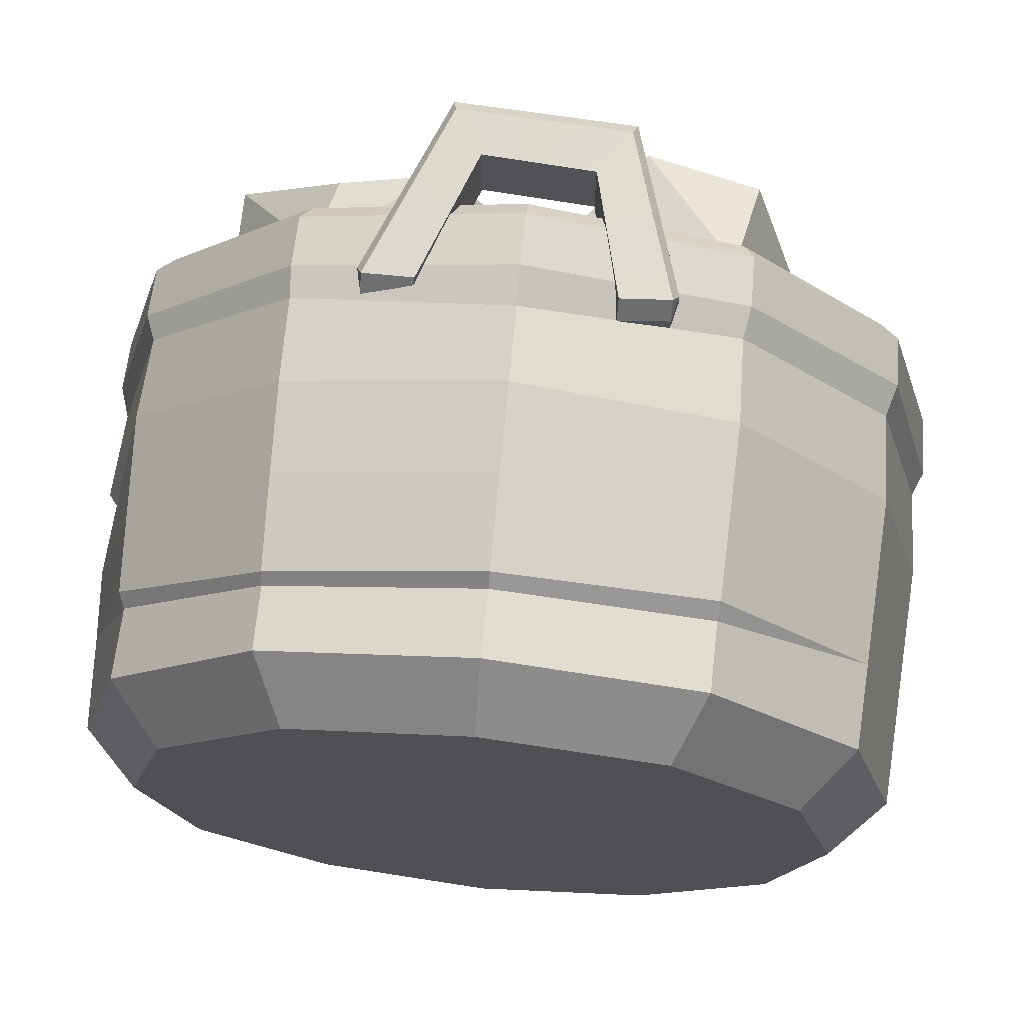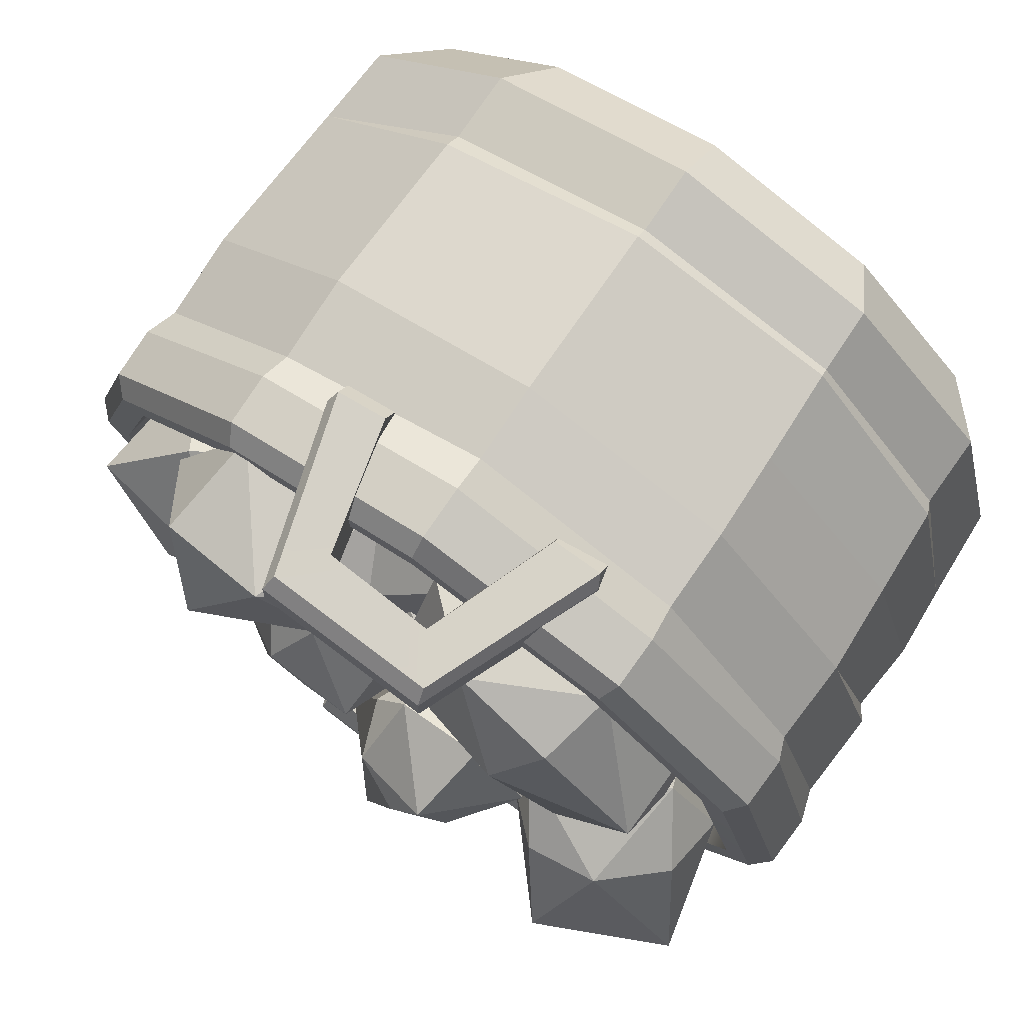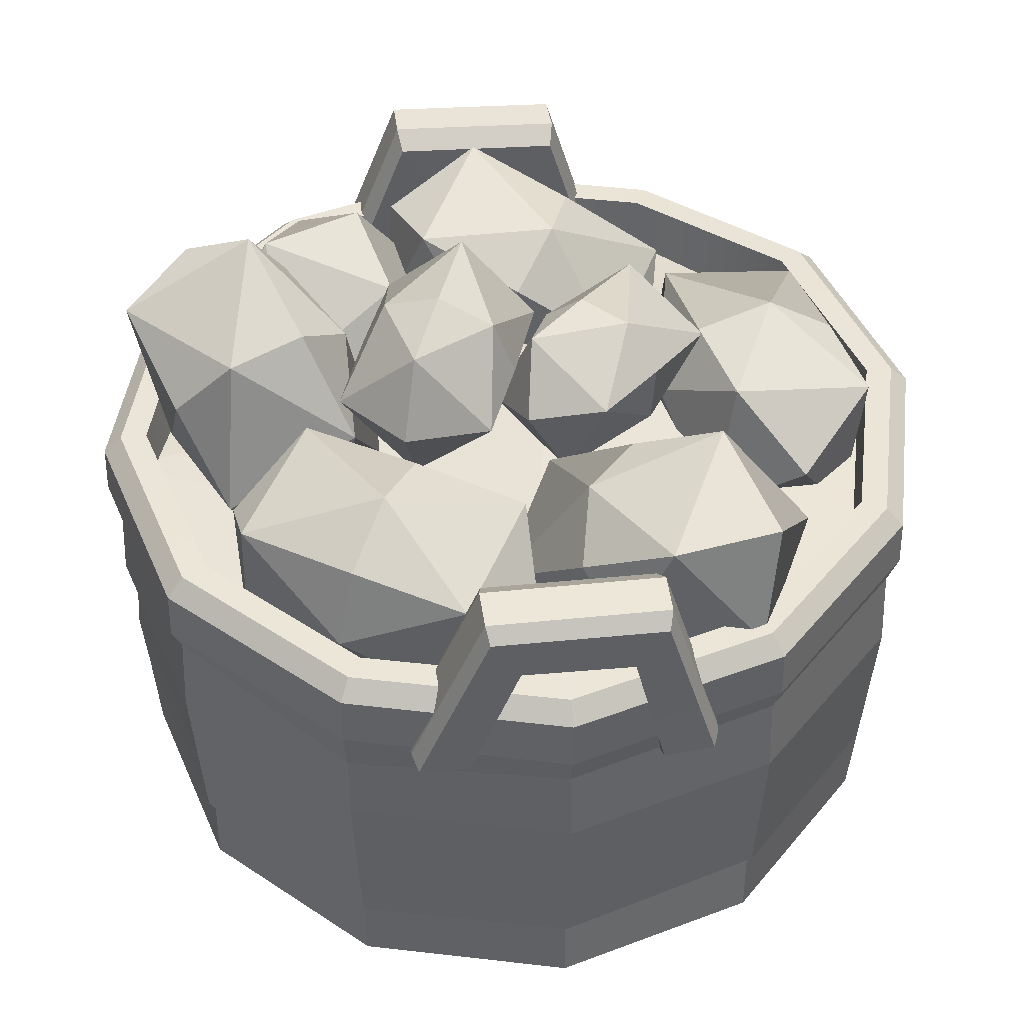
<metadata>
{"format":"obj","ext":"obj","renderer":"f3d","projection":"perspective","resolution":1024,"background":"white","views":[{"elev":70.5,"azim":5.6,"up":"+Z"},{"elev":77.8,"azim":-145.4,"up":"+Z"},{"elev":45.1,"azim":-7.9,"up":"+Y"}]}
</metadata>
<code>
v -8.477 23.68 23.73
v -4.436 33.79 23.98
v 5.275 33.38 23.86
v 8.197 23.55 24.11
v -4.436 33.79 19.69
v -8.477 23.69 19.4
v 8.196 23.55 19.78
v 5.275 33.38 19.55
v -4.64 34.71 20.92
v -8.83 24.38 20.6
v 8.582 24.19 20.99
v 5.56 34.29 20.74
v -4.619 34.62 23.23
v -8.792 24.31 22.91
v 8.542 24.12 23.31
v 5.53 34.19 23.06
v 5.327 23.33 24.16
v 3.521 30.81 23.86
v -2.785 31.19 23.95
v -5.592 23.65 23.82
v 3.521 30.81 19.65
v -2.785 31.19 19.74
v 5.327 23.33 19.57
v -5.592 23.65 19.6
v 8.197 22.78 23.02
v 5.327 22.56 23.01
v 8.197 22.78 20.86
v 5.327 22.56 20.72
v -5.592 22.88 22.76
v -8.477 22.91 22.65
v -5.592 22.88 20.66
v -8.477 22.92 20.48
v -8.477 23.68 -23.73
v -4.436 33.79 -23.98
v 5.275 33.38 -23.86
v 8.197 23.55 -24.11
v -4.436 33.79 -19.69
v -8.477 23.69 -19.4
v 8.196 23.55 -19.78
v 5.275 33.38 -19.55
v -4.64 34.71 -20.92
v -8.83 24.38 -20.6
v 8.582 24.19 -20.99
v 5.56 34.29 -20.74
v -4.619 34.62 -23.23
v -8.792 24.31 -22.91
v 8.542 24.12 -23.31
v 5.53 34.19 -23.06
v 5.327 23.33 -24.16
v 3.521 30.81 -23.86
v -2.785 31.19 -23.95
v -5.592 23.65 -23.82
v 3.521 30.81 -19.65
v -2.785 31.19 -19.74
v 5.327 23.33 -19.57
v -5.592 23.65 -19.6
v 8.197 22.78 -23.02
v 5.327 22.56 -23.01
v 8.197 22.78 -20.86
v 5.327 22.56 -20.72
v -5.592 22.88 -22.76
v -8.477 22.91 -22.65
v -5.592 22.88 -20.66
v -8.477 22.92 -20.48
v 17.77 0.000454 -10.26
v 10.26 0 -17.77
v 4.8e-05 0.001442 -20.52
v -10.26 0.04906 -17.77
v -17.77 0.001886 -10.26
v -20.52 0 0
v -17.77 0 10.26
v -10.26 -0.06068 17.77
v 0.02347 -0.2059 20.51
v 10.27 -0.06175 17.77
v 17.77 0.000454 10.26
v 20.52 0.01234 -7e-05
v 20.67 28.9 -11.86
v 11.96 28.18 -20.67
v 0.004379 28.35 -23.85
v -11.93 28.19 -20.67
v -20.61 28.68 -11.9
v -23.77 29.11 0.06914
v -20.61 28.85 11.93
v -11.91 28.71 20.62
v -0.007994 28.56 23.79
v 11.9 28.71 20.62
v 20.62 28.73 11.9
v 23.82 28.85 0.02157
v 0 0 0
v 0 2.992 0
v 0.000757 3.327 -23.81
v 11.9 3.304 -20.62
v 20.62 3.311 -11.9
v 23.81 3.343 -0.000219
v 20.62 3.311 11.9
v 11.91 3.262 20.61
v 0.03998 3.045 23.79
v -11.89 3.224 20.61
v -20.62 3.312 11.9
v -23.81 3.304 0
v -20.62 3.329 -11.9
v -11.9 3.457 -20.59
v -0.004106 22.67 -24.43
v 12.2 22.29 -21.25
v 21.2 22.65 -12.16
v 24.44 22.89 0.009566
v 21.13 22.92 12.2
v 12.2 22.99 21.13
v -3.8e-05 22.32 24.32
v -12.33 22.73 21.76
v -21.12 23.51 12.26
v -24.36 23.28 0.07458
v -21.1 22.55 -12.18
v -12.2 22.69 -21.13
v 0.00356 24.45 -25.05
v 12.56 24.19 -21.72
v 21.77 24.17 -12.39
v 25.06 24.39 -0.1165
v 21.66 24.76 12.51
v 12.5 24.69 21.66
v -0.01711 24.41 24.98
v -12.51 24.69 21.66
v -21.65 24.86 12.53
v -24.97 25.15 0.06914
v -21.66 24.72 -12.5
v -12.53 24.22 -21.72
v 0.003713 27.39 -24.92
v 12.49 27.14 -21.61
v 21.61 27.92 -12.39
v 24.9 27.81 0.01824
v 21.55 27.71 12.44
v 12.44 27.68 21.55
v -0.01095 27.48 24.87
v -12.45 27.68 21.55
v -21.54 27.81 12.46
v -24.85 28.09 0.06914
v -21.55 27.67 -12.44
v -12.47 27.17 -21.61
v -17.75 5.036 10.25
v -10.25 5.036 17.75
v 0 5.036 20.49
v 10.25 5.036 17.75
v 17.75 5.036 10.25
v 20.49 5.036 0
v 17.75 5.036 -10.25
v 10.25 5.036 -17.75
v 0 5.036 -20.49
v -10.25 5.036 -17.75
v -17.75 5.036 -10.25
v -20.49 5.036 0
v -22.23 29.11 0.06914
v -19.28 28.67 -11.13
v -11.16 28.19 -19.34
v 0.004903 28.3 -22.31
v 11.19 28.19 -19.33
v 19.34 28.88 -11.09
v 22.28 28.86 0.02416
v 19.28 28.73 11.13
v 11.13 28.72 19.28
v -0.005246 28.62 22.26
v -11.13 28.72 19.28
v -19.27 28.86 11.16
v 21.64 24.76 0.02591
v 18.73 24.61 10.81
v 10.81 24.61 18.73
v -0.000417 24.6 21.63
v -10.81 24.61 18.73
v -18.71 24.76 10.84
v -21.59 25 0.06914
v -18.72 24.55 -10.81
v -10.84 24.07 -18.78
v 0.005266 24.16 -21.67
v 10.87 24.09 -18.77
v 18.79 24.74 -10.77
v 23.22 22.69 0.02249
v 20.09 22.56 11.6
v 11.6 22.56 20.09
v 2e-06 22.56 23.2
v -11.6 22.56 20.09
v -20.08 22.69 11.62
v -23.16 22.95 0.06914
v -20.09 22.51 -11.6
v -11.63 22.03 -20.15
v 0.004601 22.18 -23.24
v 11.65 22.02 -20.14
v 20.15 22.73 -11.56
v -21.12 12.9 -12.19
v -12.19 13.21 -21.08
v 0.002702 12.99 -24.39
v 12.2 12.85 -21.15
v 21.16 13.13 -12.17
v 24.41 13.01 0.004649
v 21.13 12.98 12.2
v 12.21 13.12 21.13
v 0.04319 12.87 24.41
v -12.19 12.98 21.14
v -21.13 13.47 12.24
v -24.4 13.03 0.01341
v -20.9 8.5 -12.07
v -12.03 7.676 -20.78
v 0.004991 8.46 -24.11
v 12.05 8.106 -20.88
v 20.88 8.183 -12.04
v 24.11 8.172 -0.000372
v 20.88 8.143 12.05
v 12.07 8.173 20.87
v 0.0754 7.586 24.07
v -11.97 7.471 20.83
v -20.88 8.288 12.07
v -24.12 8.838 -0.06873
v -21.36 17.42 -12.33
v -12.34 17.97 -21.34
v -0.001622 17.74 -24.7
v 12.32 17.41 -21.48
v 21.42 18.02 -12.3
v 24.71 17.88 0.01457
v 21.39 17.8 12.35
v 12.35 18.02 21.39
v 0.02716 17.83 24.72
v -12.34 17.96 21.42
v -21.39 18.66 12.43
v -24.68 18.04 0.04815
v 12.05 7.331 -19.99
v 0.07644 7.679 -23.2
v -20.54 7.468 11.64
v -11.93 6.901 20.18
v 0.05769 6.869 23.39
v 11.99 7.271 20.2
v -11.75 17.27 -21.09
v -20.73 16.84 -12.14
v -24.02 17.22 0.1473
v 5.771 32.03 -15.73
v 10.42 23.55 -9.59
v 3.302 24.19 -18.54
v -5.567 31.31 -17.2
v 1.554 30.68 -8.252
v -0.9152 22.83 -11.06
v 11.35 29.19 -12.99
v 5.41 28.39 -18.68
v 0.04702 34.68 -18.37
v 4.174 32.98 -11.41
v 4.809 20.19 -8.422
v 0.6823 21.89 -15.39
v -6.497 25.68 -13.81
v -0.5543 26.48 -8.109
v 8.937 21.51 -15.74
v -2.369 27 -21.12
v -4.081 33.35 -11.05
v 7.225 27.87 -5.67
v -14 23.46 -16.66
v -7.93 32.99 -14.74
v -6.274 21.78 -13.04
v -14.84 16.36 -7.717
v -16.5 27.57 -9.42
v -8.779 25.89 -5.799
v -11.5 29.37 -19.03
v -9.616 21.77 -16.35
v -16.38 17.61 -14.06
v -16.85 25.86 -13.79
v -6.39 31.74 -8.399
v -5.928 23.49 -8.67
v -11.28 19.98 -3.43
v -13.16 27.57 -6.11
v -3.939 27.73 -15.49
v -8.828 15.97 -10.52
v -18.84 21.62 -6.974
v -13.95 33.38 -11.94
v 2.389 29.41 -3.239
v 10.41 30.48 -5.263
v 6.301 26.87 1.037
v 0.39 31.58 4.559
v 4.496 35.19 -1.74
v 8.408 32.65 2.535
v 5.995 29.05 -6.65
v 3.909 26.95 -1.412
v -1.088 29.84 0.2951
v 2.633 32.82 -3.375
v 11.89 32.22 -0.999
v 8.165 29.24 2.671
v 4.802 33 5.946
v 6.889 35.11 0.7076
v 9.824 26.57 -2.466
v 2.74 27.35 4.48
v 0.9738 35.49 1.762
v 8.057 34.71 -5.183
v -6.759 33.22 8.951
v -0.6939 27.76 16.99
v -6.972 24.58 7.955
v -17.4 29.28 7.388
v -11.13 32.46 16.43
v -11.34 23.83 15.43
v -0.8995 32.58 12.42
v -5.961 29.06 6.904
v -12.72 33.65 5.623
v -8.898 34.63 12.9
v -5.383 23.39 18.76
v -9.2 22.42 11.49
v -17.2 24.47 11.97
v -12.14 27.99 17.48
v -1.108 24.13 11.44
v -12.92 25.21 4.648
v -16.99 32.92 12.94
v -5.174 31.84 19.73
v 11.3 25.89 9.504
v 0.459 22.66 7.674
v 5.952 32.67 8.52
v 12.7 33.76 17.71
v 7.209 23.74 16.87
v 1.865 30.52 15.88
v 6.867 22.02 6.023
v 9.47 29.73 7.487
v 15.52 29.86 13.12
v 10.36 23.41 13.39
v -2.363 26.55 12.27
v 2.802 33 12
v 6.294 34.4 19.36
v 3.69 26.69 17.9
v 1.637 28.65 5.06
v 10.29 36.5 12.16
v 11.52 27.76 20.33
v 2.867 19.91 13.23
v -12.41 35.68 -0.05963
v -11.68 25.77 5.632
v -10.28 29.05 -5.255
v -18.8 35.38 -9.558
v -20.2 32.1 1.328
v -18.08 25.46 -3.867
v -9.95 32.17 5.27
v -9.731 33.11 -2.945
v -14.99 38.97 -5.471
v -16.75 35.26 1.71
v -15.5 22.17 1.544
v -13.74 25.88 -5.637
v -20.54 28.97 -9.197
v -20.76 28.04 -0.9818
v -7.87 25.68 0.1857
v -12.91 32.48 -10.56
v -22.62 35.46 -4.112
v -17.58 28.67 6.629
v 20.27 30.83 -2.245
v 16.57 28.58 8.363
v 18.93 22.34 -0.9466
v 14.11 26.06 -10.65
v 11.75 32.31 -1.339
v 10.42 23.82 -0.0404
v 21.03 31.64 4.5
v 21.37 26.28 -1.784
v 19.29 29.86 -8.943
v 16.29 33.32 -2.061
v 11.39 24.78 6.658
v 14.4 21.32 -0.2245
v 9.652 23 -6.785
v 9.321 28.37 -0.5021
v 19.73 23.34 5.771
v 17.99 21.55 -7.672
v 10.96 31.31 -8.057
v 12.7 33.09 5.387
v -8.774 34.02 -1.052
v -1.695 34.22 -6.101
v -4.501 29.22 0.4446
v -7.204 33.55 7.489
v -4.398 38.54 0.9434
v -0.1246 33.74 2.44
v -6.734 34.26 -5.82
v -7.544 30.69 -0.7172
v -10.63 33.79 3.79
v -7.471 37.28 -0.3645
v 1.731 33.98 -2.402
v -1.428 30.49 1.752
v -2.165 33.51 7.208
v -1.355 37.08 2.105
v -2.552 29.56 -4.355
v -6.447 29.09 5.255
v -6.347 38.21 5.743
v -2.451 38.68 -3.867
v -11.95 24.65 19.71
v 11.45 24.65 19.98
v -20.86 24.65 -11.45
v 19.96 26.63 12.78
v -0.5 27.8 12.23
v -23.59 26.63 0.1167
v 3.65 27.26 -6.75
v 22.6 26.63 0.1624
v 19.96 25.01 -12.21
v 11.55 24.83 -21.03
v -11.84 24.74 -20.66
v -19.6 25.64 10.83
v -0.4014 24.65 22.93
f 6 10 9 5
f 8 12 11 7
f 5 9 12 8
f 10 14 13 9
f 12 16 15 11
f 9 13 16 12
f 14 1 2 13
f 16 3 4 15
f 13 2 3 16
f 1 20 19 2
f 2 19 18 3
f 3 18 17 4
f 19 22 21 18
f 22 5 8 21
f 21 23 28 26 17 18
f 8 7 23 21
f 19 20 29 31 24 22
f 22 24 6 5
f 7 11 27
f 30 1 14
f 25 4 17 26
f 31 29 30 32
f 29 20 1 30
f 28 27 25 26
f 7 27 28 23
f 6 24 31 32
f 15 4 25
f 11 15 25 27
f 6 32 10
f 32 30 14 10
f 38 37 41 42
f 40 39 43 44
f 37 40 44 41
f 42 41 45 46
f 44 43 47 48
f 41 44 48 45
f 46 45 34 33
f 48 47 36 35
f 45 48 35 34
f 33 34 51 52
f 34 35 50 51
f 35 36 49 50
f 51 50 53 54
f 54 53 40 37
f 53 50 49 58 60 55
f 40 53 55 39
f 51 54 56 63 61 52
f 54 37 38 56
f 39 59 43
f 62 46 33
f 57 58 49 36
f 63 64 62 61
f 61 62 33 52
f 60 58 57 59
f 39 55 60 59
f 38 64 63 56
f 47 57 36
f 43 59 57 47
f 38 42 64
f 64 42 46 62
f 65 66 92 93
f 66 67 91 92
f 67 68 102 91
f 68 69 101 102
f 69 70 100 101
f 70 71 99 100
f 71 72 98 99
f 72 73 97 98
f 73 74 96 97
f 74 75 95 96
f 75 76 94 95
f 76 65 93 94
f 66 65 89
f 67 66 89
f 68 67 89
f 69 68 89
f 70 69 89
f 71 70 89
f 72 71 89
f 73 72 89
f 74 73 89
f 75 74 89
f 76 75 89
f 65 76 89
f 145 146 90
f 146 147 90
f 147 148 90
f 148 149 90
f 149 150 90
f 150 139 90
f 139 140 90
f 140 141 90
f 141 142 90
f 142 143 90
f 143 144 90
f 144 145 90
f 223 224 201 202
f 203 223 202
f 94 93 203 204
f 95 94 204 205
f 228 205 206
f 227 228 206 207
f 226 227 207 208
f 225 226 208 209
f 210 225 209
f 101 100 210 199
f 102 101 199 200
f 224 200 201
f 104 103 115 116
f 105 104 116 117
f 106 105 117 118
f 107 106 118 119
f 108 107 119 120
f 109 108 120 121
f 110 109 121 122
f 111 110 122 123
f 112 111 123 124
f 113 112 124 125
f 114 113 125 126
f 103 114 126 115
f 116 115 127 128
f 117 116 128 129
f 118 117 129 130
f 119 118 130 131
f 120 119 131 132
f 121 120 132 133
f 122 121 133 134
f 123 122 134 135
f 124 123 135 136
f 125 124 136 137
f 126 125 137 138
f 115 126 138 127
f 128 127 79 78
f 129 128 78 77
f 130 129 77 88
f 131 130 88 87
f 132 131 87 86
f 133 132 86 85
f 134 133 85 84
f 135 134 84 83
f 136 135 83 82
f 137 136 82 81
f 138 137 81 80
f 127 138 80 79
f 83 84 161 162
f 84 85 160 161
f 85 86 159 160
f 86 87 158 159
f 87 88 157 158
f 88 77 156 157
f 77 78 155 156
f 78 79 154 155
f 79 80 153 154
f 80 81 152 153
f 81 82 151 152
f 82 83 162 151
f 152 151 169 170
f 153 152 170 171
f 154 153 171 172
f 155 154 172 173
f 156 155 173 174
f 157 156 174 163
f 158 157 163 164
f 159 158 164 165
f 160 159 165 166
f 161 160 166 167
f 162 161 167 168
f 151 162 168 169
f 164 163 175 176
f 165 164 176 177
f 166 165 177 178
f 167 166 178 179
f 168 167 179 180
f 169 168 180 181
f 170 169 181 182
f 171 170 182 183
f 172 171 183 184
f 173 172 184 185
f 174 173 185 186
f 163 174 186 175
f 229 230 211 212
f 213 229 212
f 190 189 213 214
f 191 190 214 215
f 192 191 215 216
f 193 192 216 217
f 194 193 217 218
f 195 194 218 219
f 196 195 219 220
f 197 196 220 221
f 231 221 222
f 230 231 222 211
f 200 199 187 188
f 201 200 188 189
f 202 201 189 190
f 203 202 190 191
f 204 203 191 192
f 205 204 192 193
f 206 205 193 194
f 207 206 194 195
f 208 207 195 196
f 209 208 196 197
f 210 209 197 198
f 199 210 198 187
f 212 211 113 114
f 213 212 114 103
f 214 213 103 104
f 215 214 104 105
f 216 215 105 106
f 217 216 106 107
f 218 217 107 108
f 222 221 111 112
f 211 222 112 113
f 221 220 110 111
f 220 219 109 110
f 219 218 108 109
f 93 92 223 203
f 92 91 224 223
f 91 102 200 224
f 100 99 225 210
f 99 98 226 225
f 98 97 227 226
f 97 96 228 227
f 96 95 205 228
f 189 188 229 213
f 188 187 230 229
f 187 198 231 230
f 198 197 221 231
f 139 150 181 180
f 144 143 176 175
f 149 182 181 150
f 142 177 176 143
f 142 141 178 177
f 179 140 139 180
f 178 141 140 179
f 147 184 183 148
f 148 183 182 149
f 146 185 184 147
f 186 145 144 175
f 146 145 186 185
f 232 238 239
f 238 233 246
f 238 246 239
f 239 246 234
f 232 239 240
f 239 234 247
f 239 247 240
f 240 247 235
f 232 240 241
f 240 235 248
f 240 248 241
f 241 248 236
f 232 241 238
f 241 236 249
f 241 249 238
f 238 249 233
f 237 243 242
f 243 234 246
f 243 246 242
f 242 246 233
f 237 244 243
f 244 235 247
f 244 247 243
f 243 247 234
f 237 245 244
f 245 236 248
f 245 248 244
f 244 248 235
f 237 242 245
f 242 233 249
f 242 249 245
f 245 249 236
f 250 256 257
f 256 251 264
f 256 264 257
f 257 264 252
f 250 257 258
f 257 252 265
f 257 265 258
f 258 265 253
f 250 258 259
f 258 253 266
f 258 266 259
f 259 266 254
f 250 259 256
f 259 254 267
f 259 267 256
f 256 267 251
f 255 261 260
f 261 252 264
f 261 264 260
f 260 264 251
f 255 262 261
f 262 253 265
f 262 265 261
f 261 265 252
f 255 263 262
f 263 254 266
f 263 266 262
f 262 266 253
f 255 260 263
f 260 251 267
f 260 267 263
f 263 267 254
f 268 274 275
f 274 269 282
f 274 282 275
f 275 282 270
f 268 275 276
f 275 270 283
f 275 283 276
f 276 283 271
f 268 276 277
f 276 271 284
f 276 284 277
f 277 284 272
f 268 277 274
f 277 272 285
f 277 285 274
f 274 285 269
f 273 279 278
f 279 270 282
f 279 282 278
f 278 282 269
f 273 280 279
f 280 271 283
f 280 283 279
f 279 283 270
f 273 281 280
f 281 272 284
f 281 284 280
f 280 284 271
f 273 278 281
f 278 269 285
f 278 285 281
f 281 285 272
f 286 292 293
f 292 287 300
f 292 300 293
f 293 300 288
f 286 293 294
f 293 288 301
f 293 301 294
f 294 301 289
f 286 294 295
f 294 289 302
f 294 302 295
f 295 302 290
f 286 295 292
f 295 290 303
f 295 303 292
f 292 303 287
f 291 297 296
f 297 288 300
f 297 300 296
f 296 300 287
f 291 298 297
f 298 289 301
f 298 301 297
f 297 301 288
f 291 299 298
f 299 290 302
f 299 302 298
f 298 302 289
f 291 296 299
f 296 287 303
f 296 303 299
f 299 303 290
f 304 310 311
f 310 305 318
f 310 318 311
f 311 318 306
f 304 311 312
f 311 306 319
f 311 319 312
f 312 319 307
f 304 312 313
f 312 307 320
f 312 320 313
f 313 320 308
f 304 313 310
f 313 308 321
f 313 321 310
f 310 321 305
f 309 315 314
f 315 306 318
f 315 318 314
f 314 318 305
f 309 316 315
f 316 307 319
f 316 319 315
f 315 319 306
f 309 317 316
f 317 308 320
f 317 320 316
f 316 320 307
f 309 314 317
f 314 305 321
f 314 321 317
f 317 321 308
f 322 328 329
f 328 323 336
f 328 336 329
f 329 336 324
f 322 329 330
f 329 324 337
f 329 337 330
f 330 337 325
f 322 330 331
f 330 325 338
f 330 338 331
f 331 338 326
f 322 331 328
f 331 326 339
f 331 339 328
f 328 339 323
f 327 333 332
f 333 324 336
f 333 336 332
f 332 336 323
f 327 334 333
f 334 325 337
f 334 337 333
f 333 337 324
f 327 335 334
f 335 326 338
f 335 338 334
f 334 338 325
f 327 332 335
f 332 323 339
f 332 339 335
f 335 339 326
f 340 346 347
f 346 341 354
f 346 354 347
f 347 354 342
f 340 347 348
f 347 342 355
f 347 355 348
f 348 355 343
f 340 348 349
f 348 343 356
f 348 356 349
f 349 356 344
f 340 349 346
f 349 344 357
f 349 357 346
f 346 357 341
f 345 351 350
f 351 342 354
f 351 354 350
f 350 354 341
f 345 352 351
f 352 343 355
f 352 355 351
f 351 355 342
f 345 353 352
f 353 344 356
f 353 356 352
f 352 356 343
f 345 350 353
f 350 341 357
f 350 357 353
f 353 357 344
f 358 364 365
f 364 359 372
f 364 372 365
f 365 372 360
f 358 365 366
f 365 360 373
f 365 373 366
f 366 373 361
f 358 366 367
f 366 361 374
f 366 374 367
f 367 374 362
f 358 367 364
f 367 362 375
f 367 375 364
f 364 375 359
f 363 369 368
f 369 360 372
f 369 372 368
f 368 372 359
f 363 370 369
f 370 361 373
f 370 373 369
f 369 373 360
f 363 371 370
f 371 362 374
f 371 374 370
f 370 374 361
f 363 368 371
f 368 359 375
f 368 375 371
f 371 375 362
f 376 388 380
f 380 377 379
f 387 380 381
f 380 379 383
f 381 380 382
f 380 383 382
f 381 382 378
f 382 383 384
f 382 386 378
f 382 385 386
f 382 384 385
f 376 380 387
f 380 388 377

</code>
